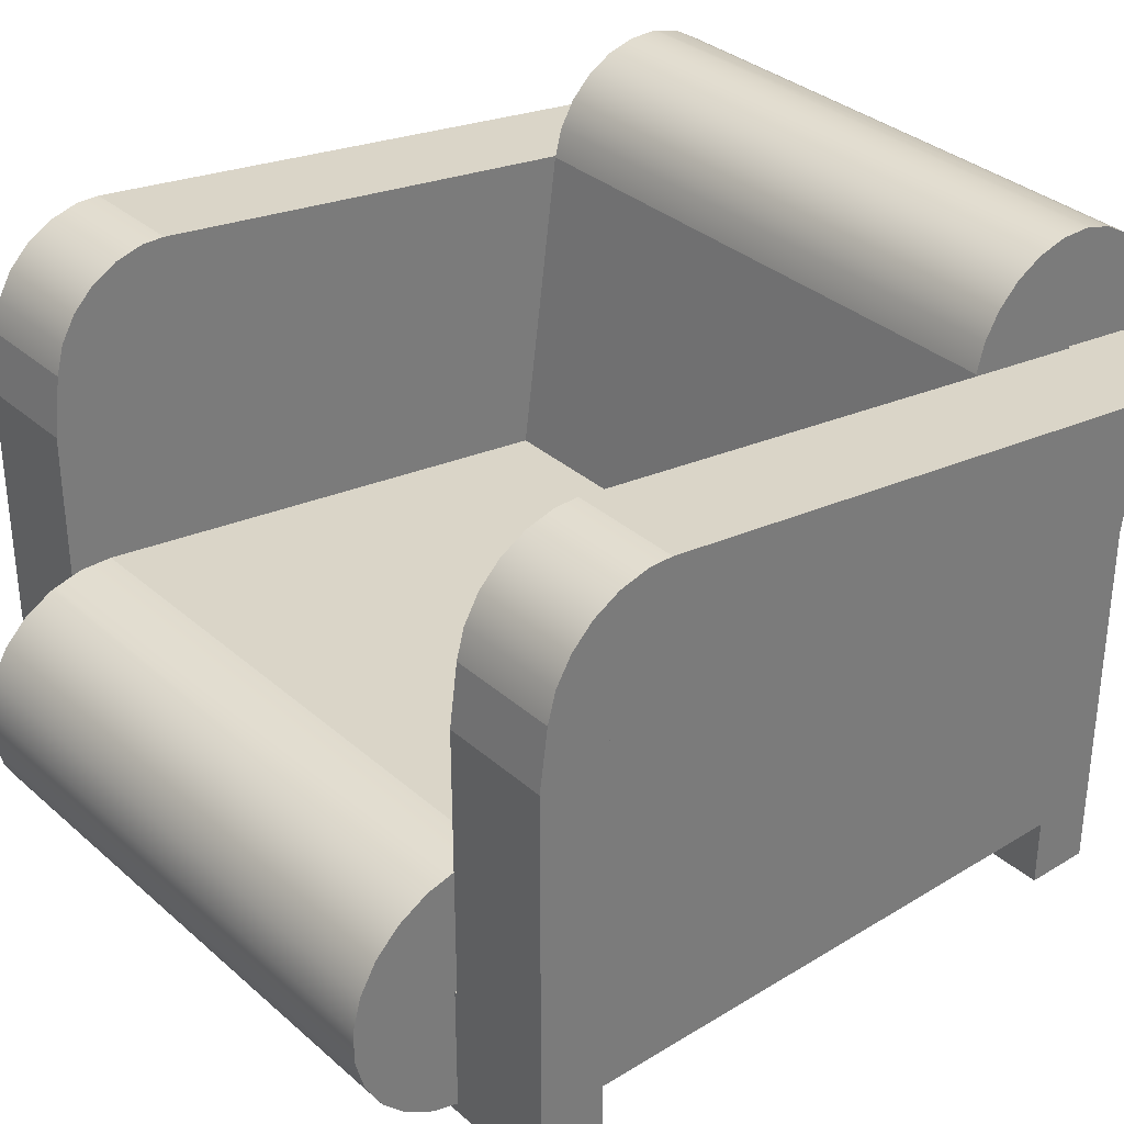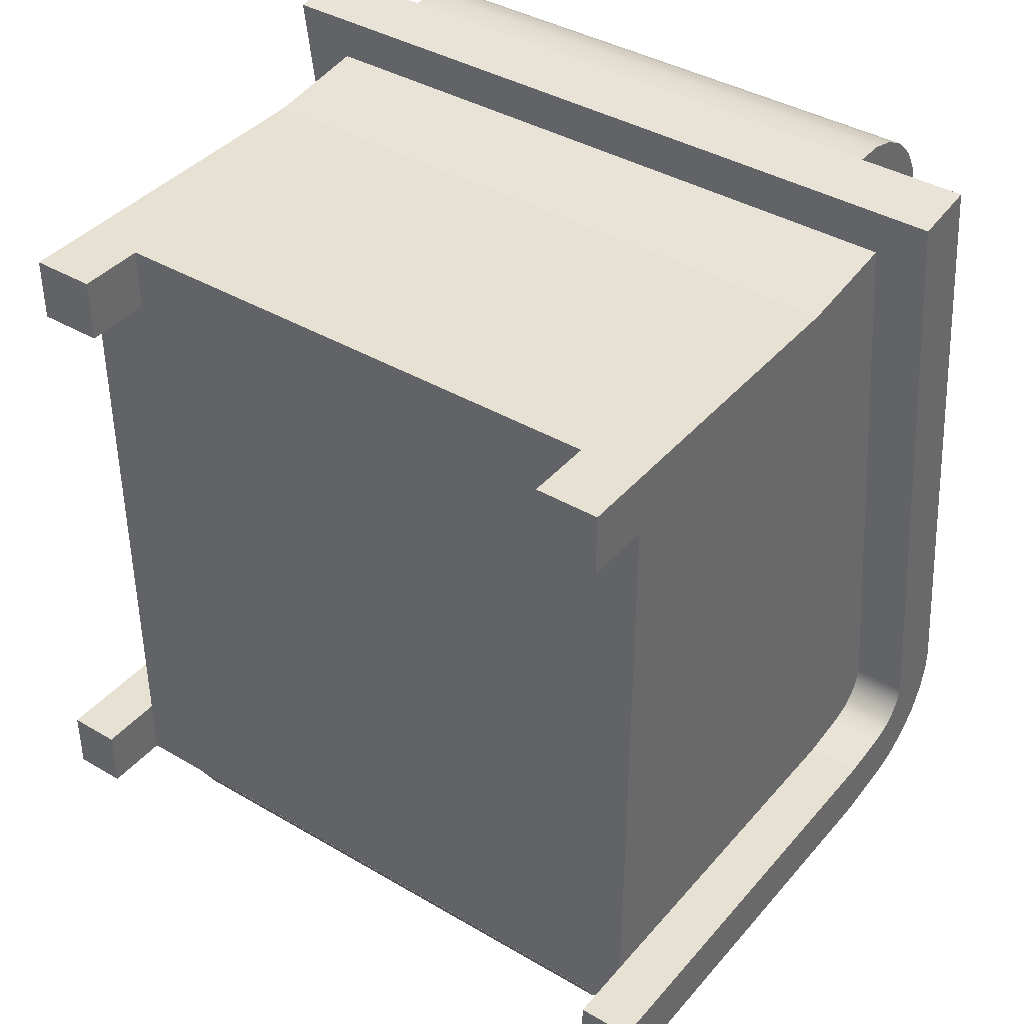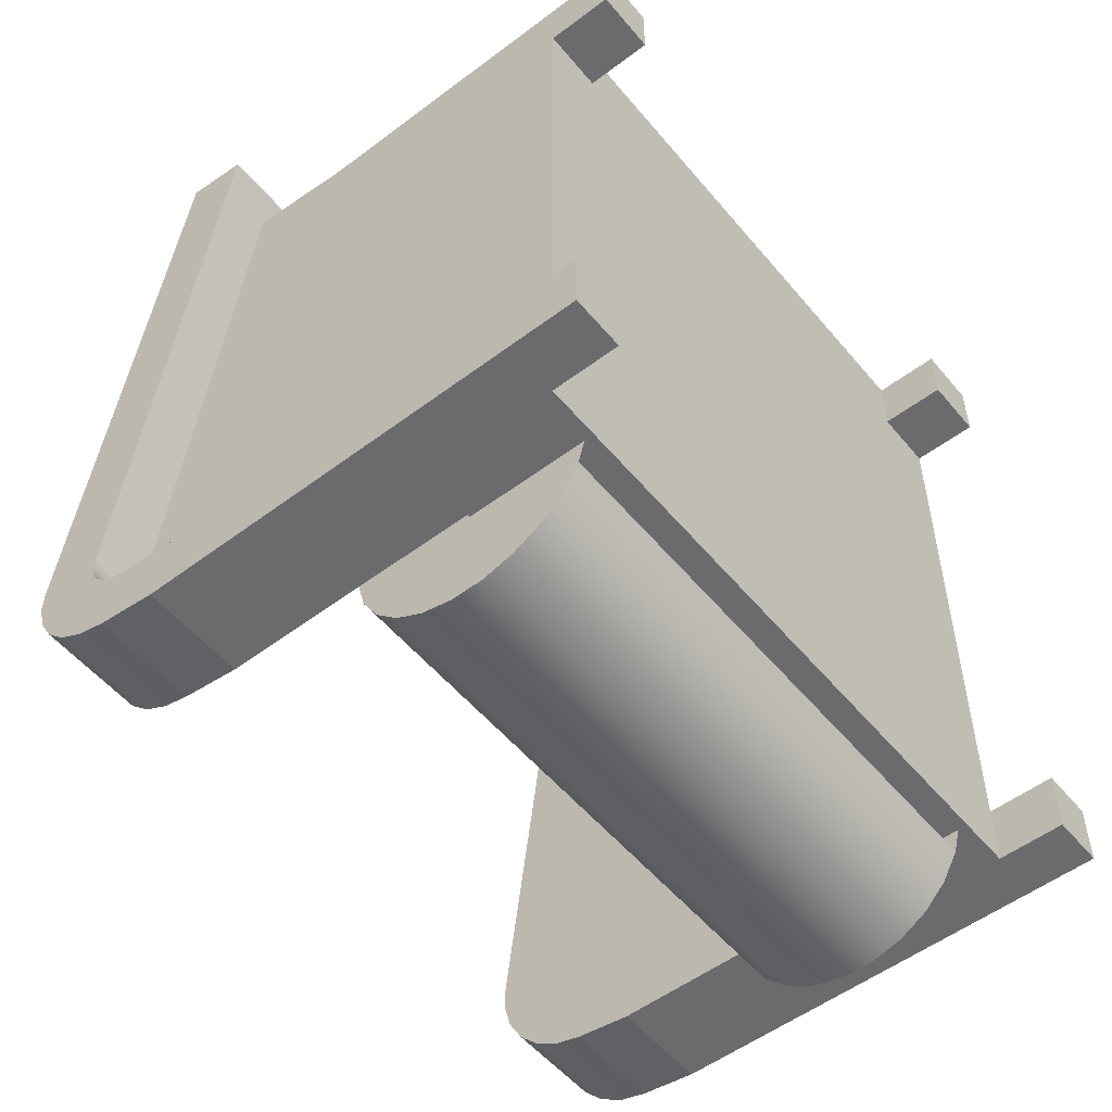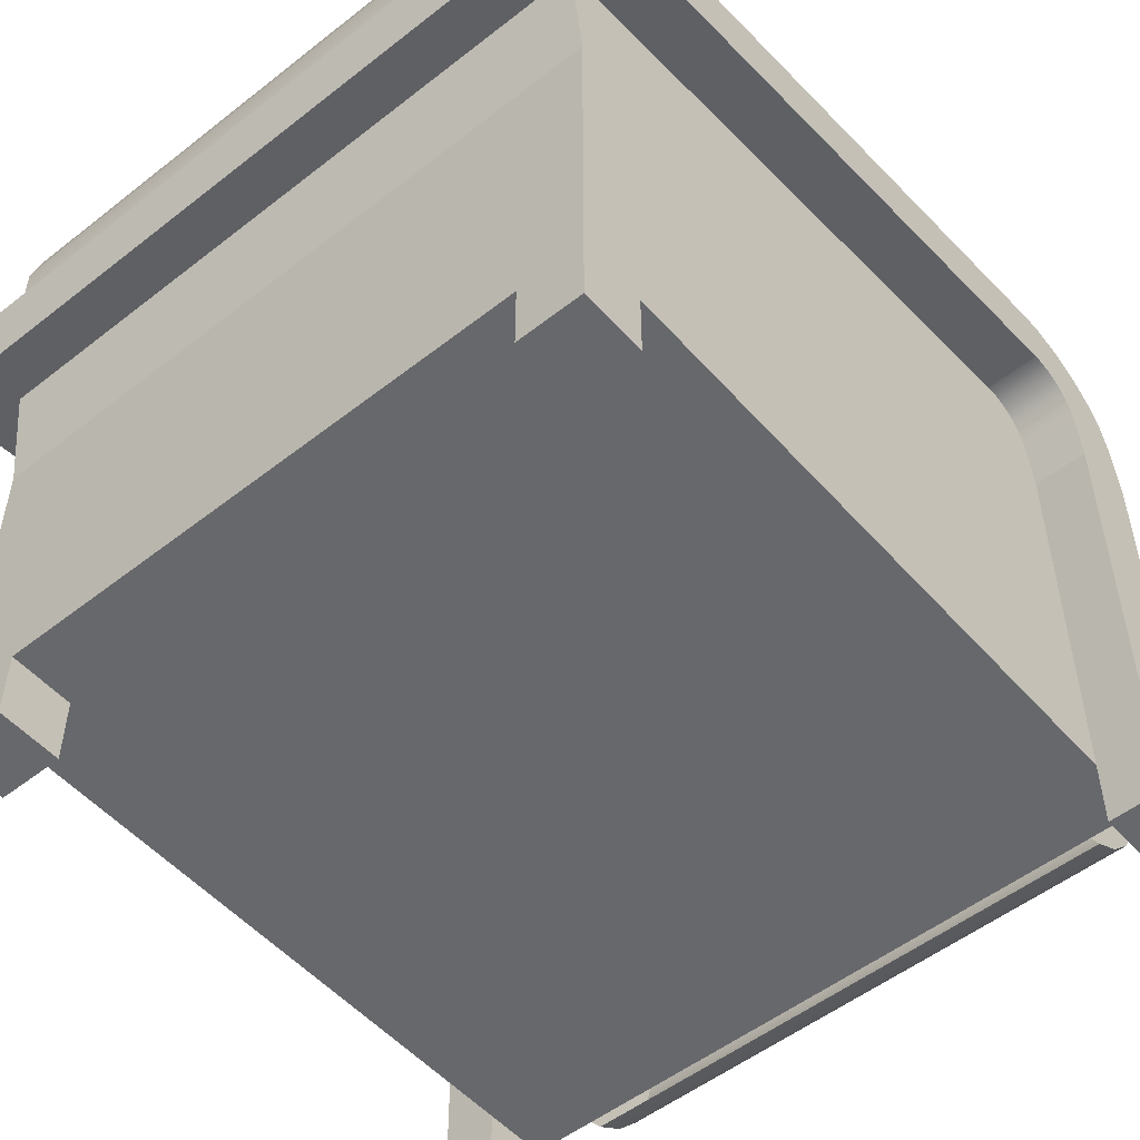
<metadata>
{"format":"obj","ext":"obj","renderer":"f3d","projection":"perspective","resolution":1024,"background":"white","views":[{"elev":33.4,"azim":-130.1,"up":"+Y"},{"elev":39.6,"azim":36.1,"up":"+Z"},{"elev":-53.5,"azim":-51.2,"up":"+Z"},{"elev":-52.3,"azim":40.2,"up":"+Y"}]}
</metadata>
<code>
v -0.2834 0.1705 -0.1223
v -0.2051 0.1705 -0.1059
v -0.2051 0.1705 -0.1223
v -0.2834 0.1705 -0.1059
v -0.2051 -0.2028 0.2669
v -0.2834 0.1649 -0.1433
v -0.2834 0.1227 -0.116
v -0.2834 0.1056 0.3865
v -0.2051 0.1649 -0.1433
v -0.2051 0.1158 0.3089
v -0.2834 0.1094 -0.1391
v -0.2834 0.1203 -0.1248
v -0.2834 0.1227 -0.109
v -0.2834 0.05809 0.3802
v -0.2051 0.1541 -0.162
v -0.2029 -0.2006 0.2672
v -0.2834 0.1541 -0.162
v -0.2834 0.1015 -0.1436
v -0.2834 0.1158 -0.1326
v -0.2432 0.1203 -0.1248
v -0.2432 0.1227 -0.116
v -0.2029 0.1158 0.3089
v -0.2029 0.1056 0.3865
v -0.2051 0.1388 -0.1774
v 0.2079 -0.2028 0.2669
v -0.2834 0.05209 -0.1517
v -0.2834 0.0897 -0.1468
v -0.2432 0.1094 -0.1391
v -0.2432 0.1158 -0.1326
v -0.2432 0.1227 -0.109
v 0.2057 0.1056 0.3865
v -0.2051 0.12 -0.1882
v -0.2834 0.1388 -0.1774
v 0.2057 -0.2006 0.2672
v 0.2057 -0.1412 -0.1996
v -0.2029 0.1273 0.2218
v -0.2834 -0.2899 -0.1517
v -0.2432 0.1015 -0.1436
v -0.2432 -0.2394 0.2866
v -0.2432 0.06279 0.3447
v -0.2029 0.1988 0.315
v 0.2057 0.1158 0.3089
v 0.2862 0.1056 0.3865
v 0.2057 0.1272 0.3865
v -0.2051 0.09907 -0.1938
v 0.2079 0.1158 0.3089
v 0.2057 -0.1413 -0.1823
v 0.2079 -0.1412 -0.1996
v -0.2029 -0.1412 -0.1996
v -0.2029 -0.09693 0.1923
v -0.2029 0.1482 0.2275
v -0.2432 0.0897 -0.1468
v -0.2432 -0.2394 -0.1517
v -0.2432 0.05809 0.3802
v -0.2029 0.1988 0.2934
v -0.2029 0.1975 0.3197
v 0.2862 0.1705 -0.1059
v 0.2057 0.1988 0.315
v -0.2029 0.1272 0.3865
v 0.2057 0.1482 0.3809
v -0.2051 -0.1412 -0.1996
v -0.2834 0.12 -0.1882
v 0.2079 0.1705 -0.1059
v -0.2029 -0.1413 -0.1823
v 0.2057 -0.04912 -0.1701
v 0.2079 0.05524 -0.1996
v 0.2057 0.1932 0.2724
v -0.2029 -0.04912 -0.1701
v 0.2057 0.1273 0.2218
v -0.2029 0.167 0.2383
v -0.2432 0.05209 -0.1517
v -0.2432 -0.2899 -0.1517
v -0.2432 -0.01755 0.3341
v 0.246 0.06279 0.3447
v -0.2029 0.1932 0.2724
v -0.2029 0.1931 0.336
v 0.2862 0.05809 0.3802
v 0.2057 0.1988 0.2934
v 0.2057 0.1975 0.3197
v -0.2029 0.1482 0.3809
v 0.2057 0.167 0.3701
v -0.2051 0.05524 -0.1996
v -0.2834 0.09907 -0.1938
v 0.2079 0.1705 -0.1223
v 0.2057 -0.04911 -0.1944
v 0.2057 -0.09693 0.1923
v 0.2079 0.09907 -0.1938
v 0.2862 0.05524 -0.1996
v 0.246 -0.2394 -0.1996
v 0.2057 0.1823 0.2536
v -0.2029 0.1823 0.2536
v 0.2057 0.1482 0.2275
v -0.2432 -0.2899 -0.1996
v -0.2432 -0.2394 0.3341
v -0.2029 0.1823 0.3547
v 0.2862 0.1227 -0.109
v 0.2057 0.1931 0.336
v -0.2029 0.167 0.3701
v 0.2057 0.1823 0.3547
v -0.2834 0.05524 -0.1996
v 0.2079 0.1649 -0.1433
v -0.2029 -0.04911 -0.1944
v 0.2057 -0.1435 -0.1826
v 0.2079 0.12 -0.1882
v -0.2432 -0.2394 -0.1996
v 0.2057 0.167 0.2383
v -0.2432 -0.2899 0.3341
v 0.246 -0.01755 0.3341
v 0.2862 0.1227 -0.116
v -0.2834 -0.2899 -0.1996
v 0.2079 0.1541 -0.162
v 0.2862 0.1649 -0.1433
v 0.2862 0.1705 -0.1223
v -0.2029 -0.1435 -0.1826
v 0.2079 0.1388 -0.1774
v 0.2862 0.09907 -0.1938
v 0.2862 -0.2899 -0.1996
v 0.1985 -0.2394 0.2866
v -0.1957 -0.2394 0.2866
v -0.2432 -0.2899 0.2866
v -0.1957 -0.2394 0.3341
v -0.1957 -0.2899 0.2866
v 0.246 -0.2394 0.2866
v 0.246 0.1227 -0.109
v 0.2057 -0.05438 -0.2141
v 0.2862 0.12 -0.1882
v 0.246 -0.2899 -0.1996
v 0.246 -0.2394 -0.1517
v -0.1957 -0.2899 0.3341
v 0.1985 -0.2394 0.3341
v 0.246 -0.2394 0.3341
v 0.2862 0.1203 -0.1248
v 0.246 0.1227 -0.116
v 0.2862 0.1541 -0.162
v 0.2862 0.1094 -0.1391
v -0.2029 -0.05438 -0.2141
v 0.2057 -0.2321 -0.1996
v 0.2862 0.1388 -0.1774
v 0.2862 -0.2899 -0.1517
v 0.246 -0.2899 -0.1517
v 0.246 -0.2899 0.2866
v 0.2862 0.1158 -0.1326
v 0.2862 0.05209 -0.1517
v 0.2862 0.1015 -0.1436
v -0.2029 -0.2321 -0.1996
v 0.2057 -0.05539 -0.2178
v -0.2029 -0.05539 -0.2178
v 0.246 0.0897 -0.1468
v 0.1985 -0.2899 0.3341
v 0.246 0.1203 -0.1248
v 0.246 -0.2899 0.3341
v 0.2862 0.0897 -0.1468
v 0.246 0.1015 -0.1436
v 0.246 0.1158 -0.1326
v 0.2057 -0.2272 -0.2179
v -0.2029 -0.2272 -0.2179
v -0.2029 -0.06752 -0.2389
v 0.246 0.05209 -0.1517
v 0.1985 -0.2899 0.2866
v 0.246 0.1094 -0.1391
v 0.2057 -0.06752 -0.2389
v -0.2029 -0.2151 -0.2389
v 0.2057 -0.2151 -0.2389
v -0.2029 -0.08468 -0.256
v 0.2057 -0.08468 -0.256
v -0.2029 -0.1979 -0.2561
v 0.2057 -0.1979 -0.2561
v 0.2057 -0.1057 -0.2682
v -0.2029 -0.1057 -0.2682
v 0.2057 -0.1769 -0.2682
v -0.2029 -0.1769 -0.2682
v 0.2057 -0.1291 -0.2745
v -0.2029 -0.1291 -0.2745
v 0.2057 -0.1534 -0.2745
v -0.2029 -0.1534 -0.2745
g mesh1_mesh1-geometry
f 1 2 3
f 2 1 4
f 3 2 1
f 4 1 2
f 5 3 2
f 2 3 5
f 3 6 1
f 1 6 3
f 1 7 4
f 4 7 1
f 2 8 4
f 4 8 2
f 5 9 3
f 3 9 5
f 5 2 10
f 10 2 5
f 6 3 9
f 9 3 6
f 6 11 1
f 1 11 6
f 1 12 7
f 7 12 1
f 4 7 13
f 13 7 4
f 10 8 2
f 2 8 10
f 4 14 8
f 8 14 4
f 5 15 9
f 9 15 5
f 16 5 10
f 10 5 16
f 9 17 6
f 6 17 9
f 6 18 11
f 11 18 6
f 1 11 19
f 19 11 1
f 1 19 12
f 12 19 1
f 20 7 12
f 12 7 20
f 21 13 7
f 7 13 21
f 4 13 14
f 14 13 4
f 22 8 10
f 10 8 22
f 14 23 8
f 8 23 14
f 5 24 15
f 15 24 5
f 17 9 15
f 15 9 17
f 5 16 25
f 25 16 5
f 16 10 22
f 22 10 16
f 26 6 17
f 17 6 26
f 6 27 18
f 18 27 6
f 18 28 11
f 11 28 18
f 11 29 19
f 19 29 11
f 29 12 19
f 19 12 29
f 7 20 21
f 21 20 7
f 12 29 20
f 20 29 12
f 13 21 30
f 30 21 13
f 30 14 13
f 13 14 30
f 8 22 23
f 23 22 8
f 23 14 31
f 31 14 23
f 5 32 24
f 24 32 5
f 33 15 24
f 24 15 33
f 15 33 17
f 17 33 15
f 34 25 16
f 16 25 34
f 25 35 5
f 5 35 25
f 22 34 16
f 16 34 22
f 22 16 36
f 6 26 27
f 27 26 6
f 17 37 26
f 26 37 17
f 27 38 18
f 18 38 27
f 28 18 38
f 38 18 28
f 29 11 28
f 28 11 29
f 21 39 20
f 20 39 29
f 30 39 21
f 40 14 30
f 30 14 40
f 23 22 41
f 42 23 22
f 22 23 42
f 14 43 31
f 31 43 14
f 23 42 31
f 31 42 23
f 31 23 44
f 5 45 32
f 32 45 5
f 32 33 24
f 24 33 32
f 33 37 17
f 17 37 33
f 25 34 46
f 46 34 25
f 34 47 16
f 35 25 48
f 48 25 35
f 5 35 49
f 49 35 5
f 34 22 42
f 42 22 34
f 36 16 50
f 36 51 22
f 26 52 27
f 27 52 26
f 37 53 26
f 26 53 37
f 38 27 52
f 52 27 38
f 28 39 38
f 29 39 28
f 40 39 30
f 14 40 54
f 54 40 14
f 41 22 55
f 56 23 41
f 54 43 14
f 14 43 54
f 31 57 43
f 43 57 31
f 46 31 42
f 42 31 46
f 31 58 42
f 59 44 23
f 44 60 31
f 61 45 5
f 5 45 61
f 45 62 32
f 32 62 45
f 33 32 62
f 62 32 33
f 62 37 33
f 33 37 62
f 46 34 42
f 42 34 46
f 63 25 46
f 46 25 63
f 64 16 47
f 34 65 47
f 25 66 48
f 48 66 25
f 35 48 49
f 49 48 35
f 5 49 61
f 61 49 5
f 42 67 34
f 50 16 68
f 36 50 69
f 70 22 51
f 36 69 51
f 52 26 71
f 71 26 52
f 53 37 72
f 72 37 53
f 26 53 71
f 71 53 26
f 38 39 52
f 73 39 40
f 74 54 40
f 40 54 74
f 55 22 75
f 41 55 58
f 76 23 56
f 56 41 76
f 43 54 77
f 77 54 43
f 57 31 46
f 46 31 57
f 77 57 43
f 43 57 77
f 58 78 42
f 79 58 31
f 44 59 60
f 59 23 80
f 60 81 31
f 45 61 82
f 82 61 45
f 62 45 83
f 83 45 62
f 83 37 62
f 62 37 83
f 84 25 63
f 63 25 84
f 63 57 46
f 46 57 63
f 16 64 68
f 65 85 47
f 86 65 34
f 66 25 87
f 87 25 66
f 88 48 66
f 66 48 88
f 48 89 49
f 49 89 48
f 49 89 61
f 61 89 49
f 67 90 34
f 78 67 42
f 50 68 86
f 86 69 50
f 91 22 70
f 51 92 70
f 92 51 69
f 71 52 53
f 93 53 72
f 72 53 93
f 39 53 52
f 94 39 73
f 40 74 73
f 74 77 54
f 54 77 74
f 75 22 91
f 75 67 55
f 78 58 55
f 41 58 76
f 95 23 76
f 96 57 77
f 77 57 96
f 58 79 76
f 97 79 31
f 80 60 59
f 80 23 98
f 81 99 31
f 60 80 81
f 61 100 82
f 82 100 61
f 82 83 45
f 45 83 82
f 100 37 83
f 83 37 100
f 101 25 84
f 84 25 101
f 57 84 63
f 63 84 57
f 68 64 102
f 47 85 103
f 85 65 102
f 65 86 68
f 69 86 34
f 87 25 104
f 104 25 87
f 87 88 66
f 66 88 87
f 88 89 48
f 48 89 88
f 105 61 89
f 89 61 105
f 90 106 34
f 90 67 91
f 78 55 67
f 91 70 90
f 106 70 92
f 92 69 34
f 53 93 105
f 105 93 53
f 105 39 53
f 53 39 105
f 39 107 94
f 94 107 39
f 73 108 94
f 108 73 74
f 77 74 96
f 96 74 77
f 75 91 67
f 98 23 95
f 95 76 99
f 109 57 96
f 96 57 109
f 97 76 79
f 99 97 31
f 98 81 80
f 81 98 99
f 105 100 61
f 61 100 105
f 83 82 100
f 100 82 83
f 37 100 110
f 110 100 37
f 111 25 101
f 101 25 111
f 84 112 101
f 101 112 84
f 84 57 113
f 113 57 84
f 64 114 102
f 68 102 65
f 103 85 35
f 104 25 115
f 115 25 104
f 104 116 87
f 87 116 104
f 88 87 116
f 116 87 88
f 117 89 88
f 88 89 117
f 89 118 105
f 105 118 89
f 106 92 34
f 106 90 70
f 100 93 110
f 110 93 100
f 93 100 105
f 105 100 93
f 105 119 39
f 39 119 105
f 107 39 120
f 120 39 107
f 107 121 94
f 94 121 107
f 122 39 119
f 119 39 122
f 94 108 121
f 108 74 123
f 124 96 74
f 74 96 124
f 95 99 98
f 97 99 76
f 109 113 57
f 57 113 109
f 124 109 96
f 96 109 124
f 115 25 111
f 111 25 115
f 112 111 101
f 101 111 112
f 112 84 113
f 113 84 112
f 114 49 102
f 85 125 35
f 115 126 104
f 104 126 115
f 116 104 126
f 126 104 116
f 116 117 88
f 88 117 116
f 89 117 127
f 127 117 89
f 128 118 89
f 89 118 128
f 105 118 119
f 119 118 105
f 39 122 120
f 120 122 39
f 121 107 129
f 129 107 121
f 119 118 121
f 121 118 119
f 121 122 119
f 119 122 121
f 121 108 130
f 74 124 123
f 108 123 131
f 132 113 109
f 109 113 132
f 109 124 133
f 133 124 109
f 134 115 111
f 111 115 134
f 111 112 134
f 134 112 111
f 135 112 113
f 113 112 135
f 102 49 136
f 35 125 137
f 126 115 138
f 138 115 126
f 139 116 126
f 126 116 139
f 117 116 139
f 139 116 117
f 140 89 127
f 127 89 140
f 118 128 123
f 123 128 118
f 89 140 128
f 128 140 89
f 122 121 129
f 129 121 122
f 121 118 130
f 130 118 121
f 131 130 108
f 124 133 123
f 131 141 123
f 123 141 131
f 142 113 132
f 132 113 142
f 133 132 109
f 109 132 133
f 115 134 138
f 138 134 115
f 112 143 134
f 134 143 112
f 144 112 135
f 135 112 144
f 135 113 142
f 142 113 135
f 49 145 136
f 125 146 137
f 136 145 147
f 139 126 138
f 138 126 139
f 123 148 128
f 141 118 123
f 123 118 141
f 140 143 128
f 128 143 140
f 118 149 130
f 130 149 118
f 149 131 130
f 130 131 149
f 133 150 123
f 141 131 151
f 151 131 141
f 150 142 132
f 132 142 150
f 132 133 150
f 150 133 132
f 139 138 134
f 134 138 139
f 143 112 152
f 152 112 143
f 139 134 143
f 143 134 139
f 152 112 144
f 144 112 152
f 135 153 144
f 144 153 135
f 154 135 142
f 142 135 154
f 137 146 155
f 147 156 157
f 145 156 147
f 143 140 139
f 139 140 143
f 158 128 148
f 153 148 123
f 118 141 159
f 159 141 118
f 128 143 158
f 158 143 128
f 149 118 159
f 159 118 149
f 131 149 151
f 151 149 131
f 150 154 123
f 142 150 154
f 154 150 142
f 152 158 143
f 143 158 152
f 144 148 152
f 152 148 144
f 153 135 160
f 160 135 153
f 148 144 153
f 153 144 148
f 135 154 160
f 160 154 135
f 146 161 155
f 156 162 157
f 158 152 148
f 148 152 158
f 160 153 123
f 154 160 123
f 155 161 163
f 157 162 164
f 161 165 163
f 162 166 164
f 163 165 167
f 165 168 167
f 164 166 169
f 167 168 170
f 166 171 169
f 168 172 170
f 169 171 173
f 174 170 172
f 175 173 171
g mesh1_mesh1-geometry
f 36 16 22
f 41 22 23
f 44 23 31
f 16 47 34
f 50 16 36
f 22 51 36
f 55 22 41
f 41 23 56
f 42 58 31
f 23 44 59
f 31 60 44
f 47 16 64
f 47 65 34
f 34 67 42
f 68 16 50
f 69 50 36
f 51 22 70
f 51 69 36
f 75 22 55
f 58 55 41
f 56 23 76
f 76 41 56
f 42 78 58
f 31 58 79
f 60 59 44
f 80 23 59
f 31 81 60
f 68 64 16
f 47 85 65
f 34 65 86
f 34 90 67
f 42 67 78
f 86 68 50
f 50 69 86
f 70 22 91
f 70 92 51
f 69 51 92
f 91 22 75
f 55 67 75
f 55 58 78
f 76 58 41
f 76 23 95
f 76 79 58
f 31 79 97
f 59 60 80
f 98 23 80
f 31 99 81
f 81 80 60
f 102 64 68
f 103 85 47
f 102 65 85
f 68 86 65
f 34 86 69
f 34 106 90
f 91 67 90
f 67 55 78
f 90 70 91
f 92 70 106
f 34 69 92
f 119 94 39
f 67 91 75
f 95 23 98
f 99 76 95
f 79 76 97
f 31 97 99
f 80 81 98
f 99 98 81
f 102 114 64
f 65 102 68
f 35 85 103
f 125 102 85
f 34 92 106
f 70 90 106
f 94 119 121
f 98 99 95
f 76 99 97
f 102 49 114
f 35 125 85
f 102 125 147
f 136 49 102
f 137 125 35
f 147 125 146
f 102 147 136
f 131 118 123
f 136 145 49
f 137 146 125
f 146 157 147
f 147 145 136
f 118 131 130
f 155 146 137
f 157 146 161
f 157 156 147
f 147 156 145
f 155 161 146
f 161 164 157
f 157 162 156
f 163 161 155
f 164 161 165
f 164 162 157
f 163 156 162
f 163 165 161
f 156 163 155
f 168 164 165
f 164 166 162
f 166 163 162
f 167 165 163
f 164 168 169
f 167 168 165
f 169 166 164
f 163 166 167
f 172 169 168
f 170 168 167
f 169 171 166
f 171 167 166
f 169 172 173
f 170 172 168
f 167 171 170
f 173 171 169
f 174 173 172
f 172 170 174
f 175 170 171
f 171 173 175
f 173 174 175
f 170 175 174
g mesh1_mesh1-geometry
f 20 39 21
f 29 39 20
f 21 39 30
f 38 39 28
f 28 39 29
f 30 39 40
f 52 39 38
f 40 39 73
f 53 52 71
f 52 53 39
f 73 39 94
f 73 74 40
f 94 108 73
f 74 73 108
f 121 108 94
f 123 74 108
f 130 108 121
f 123 124 74
f 131 123 108
f 108 130 131
f 123 133 124
f 128 148 123
f 123 150 133
f 148 128 158
f 123 148 153
f 123 154 150
f 123 153 160
f 123 160 154
g mesh1_mesh1-geometry
f 37 93 72
f 72 93 37
f 93 37 110
f 110 37 93
f 39 94 119
f 85 102 125
f 121 119 94
f 147 125 102
f 122 107 120
f 120 107 122
f 146 125 147
f 136 147 102
f 117 140 127
f 127 140 117
f 107 122 129
f 129 122 107
f 123 118 131
f 147 157 146
f 140 117 139
f 139 117 140
f 130 131 118
f 161 146 157
f 151 159 141
f 141 159 151
f 157 164 161
f 159 151 149
f 149 151 159
f 165 161 164
f 162 156 163
f 155 163 156
f 165 164 168
f 162 163 166
f 169 168 164
f 167 166 163
f 168 169 172
f 166 167 171
f 173 172 169
f 170 171 167
f 172 173 174
f 171 170 175
f 175 174 173
f 174 175 170

</code>
